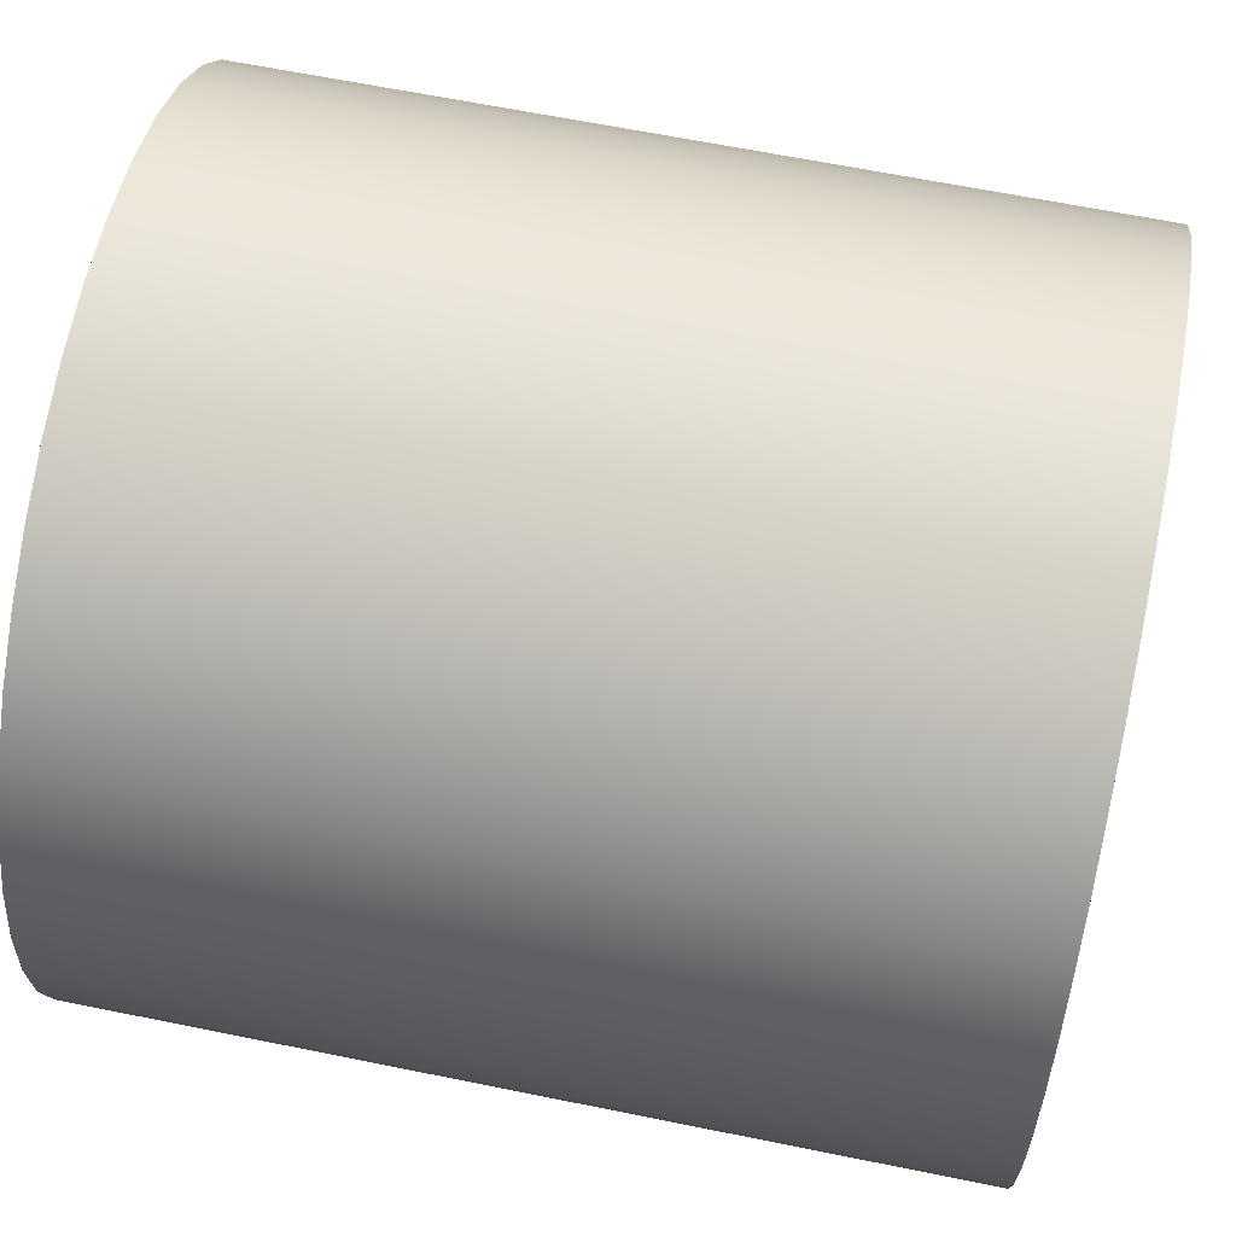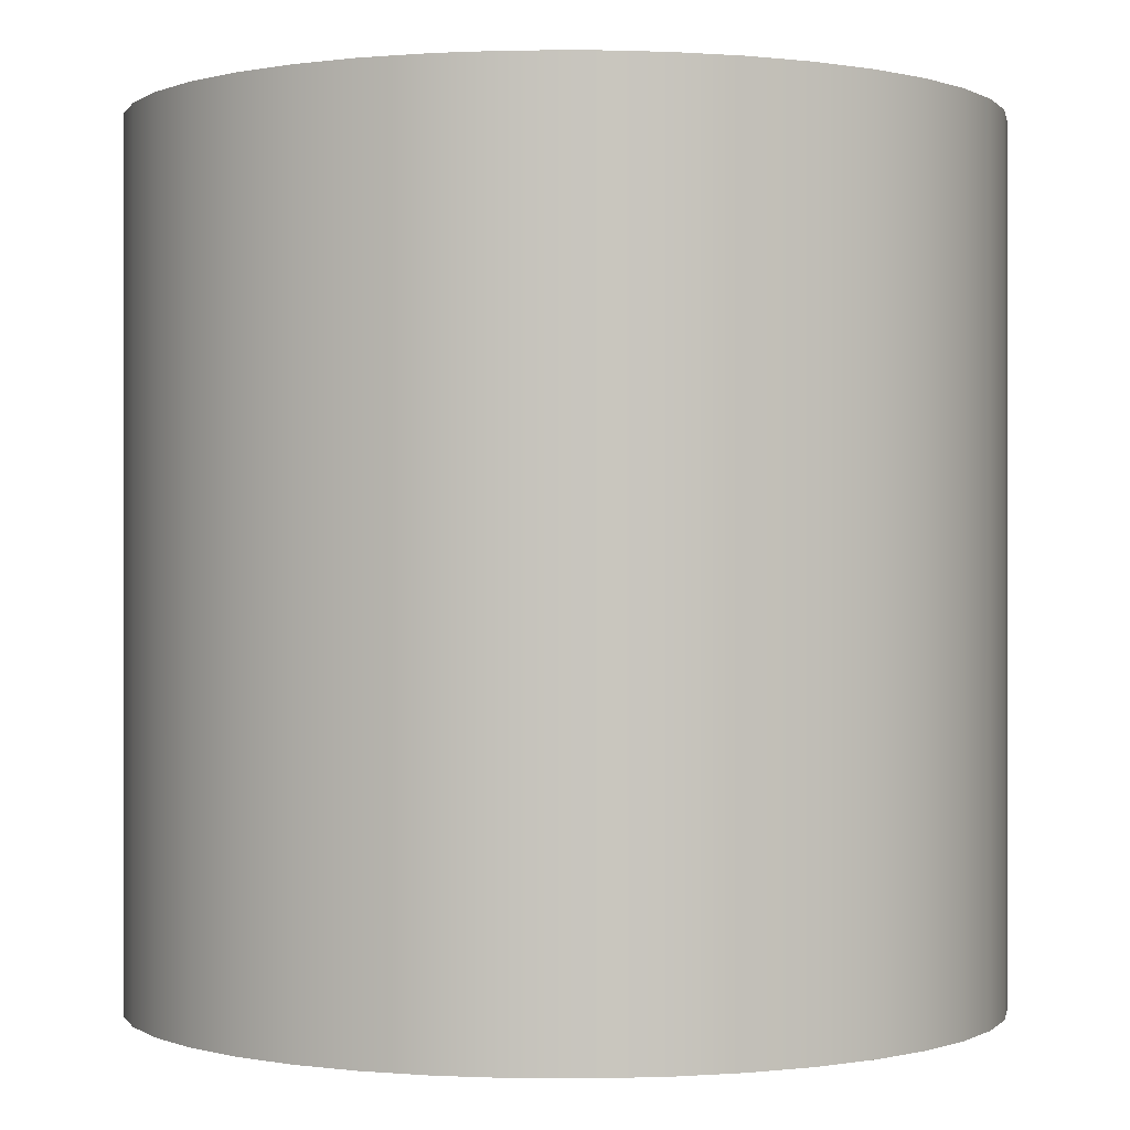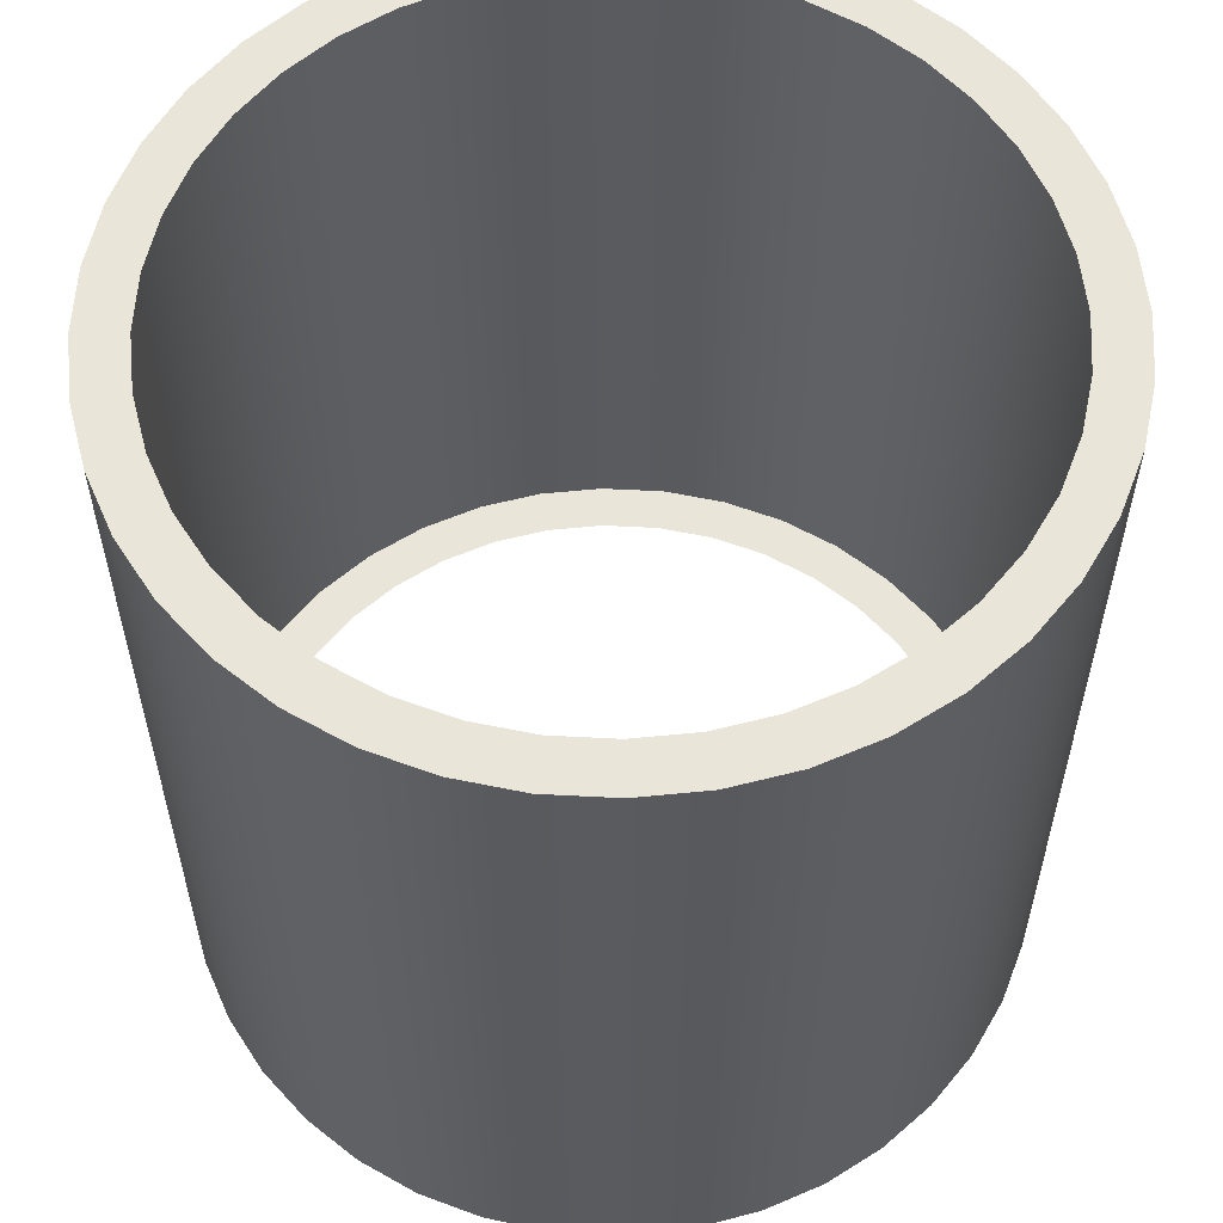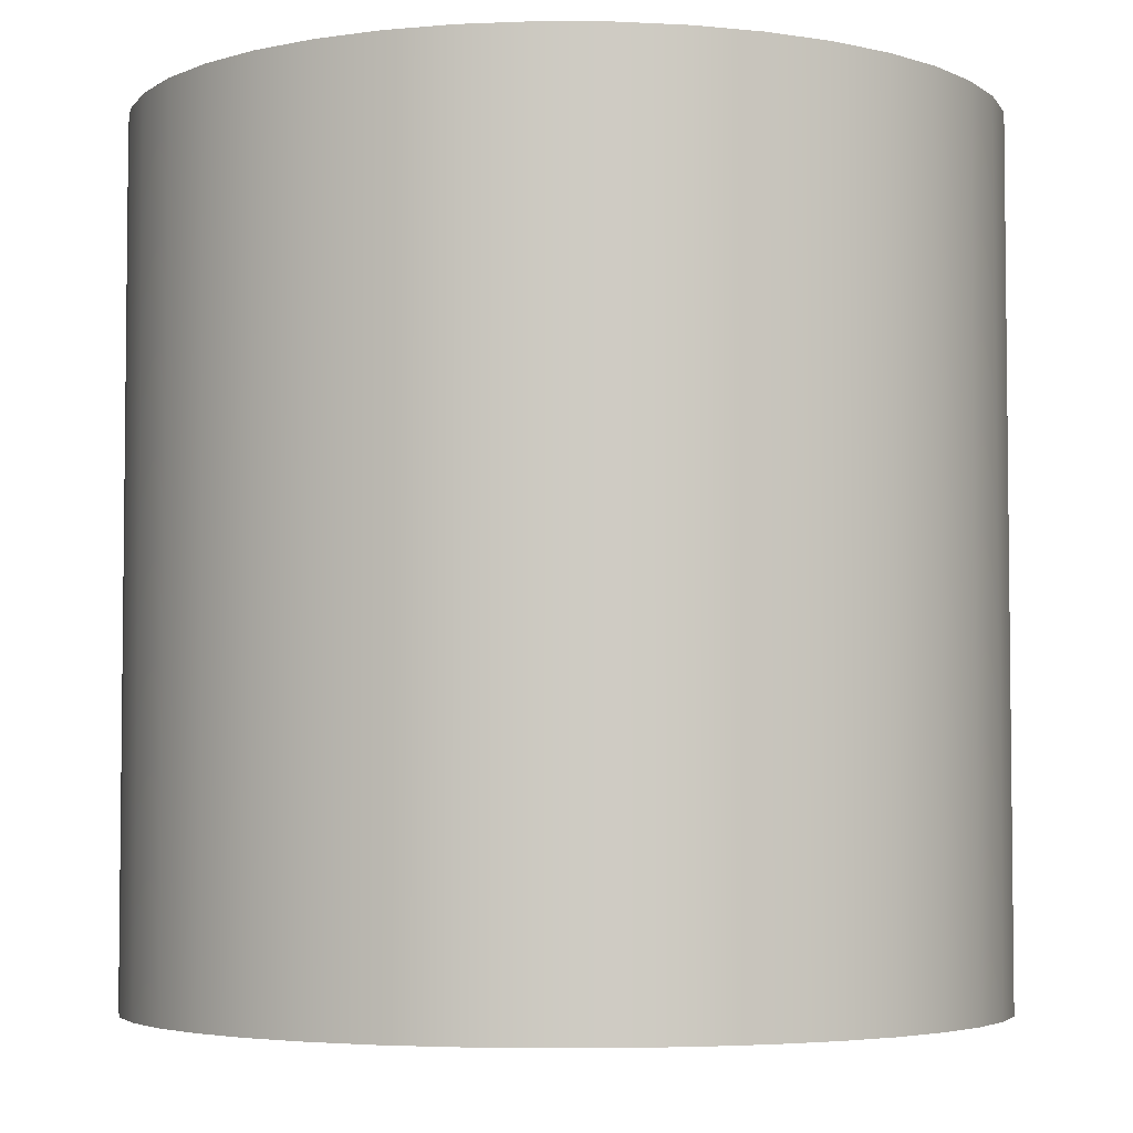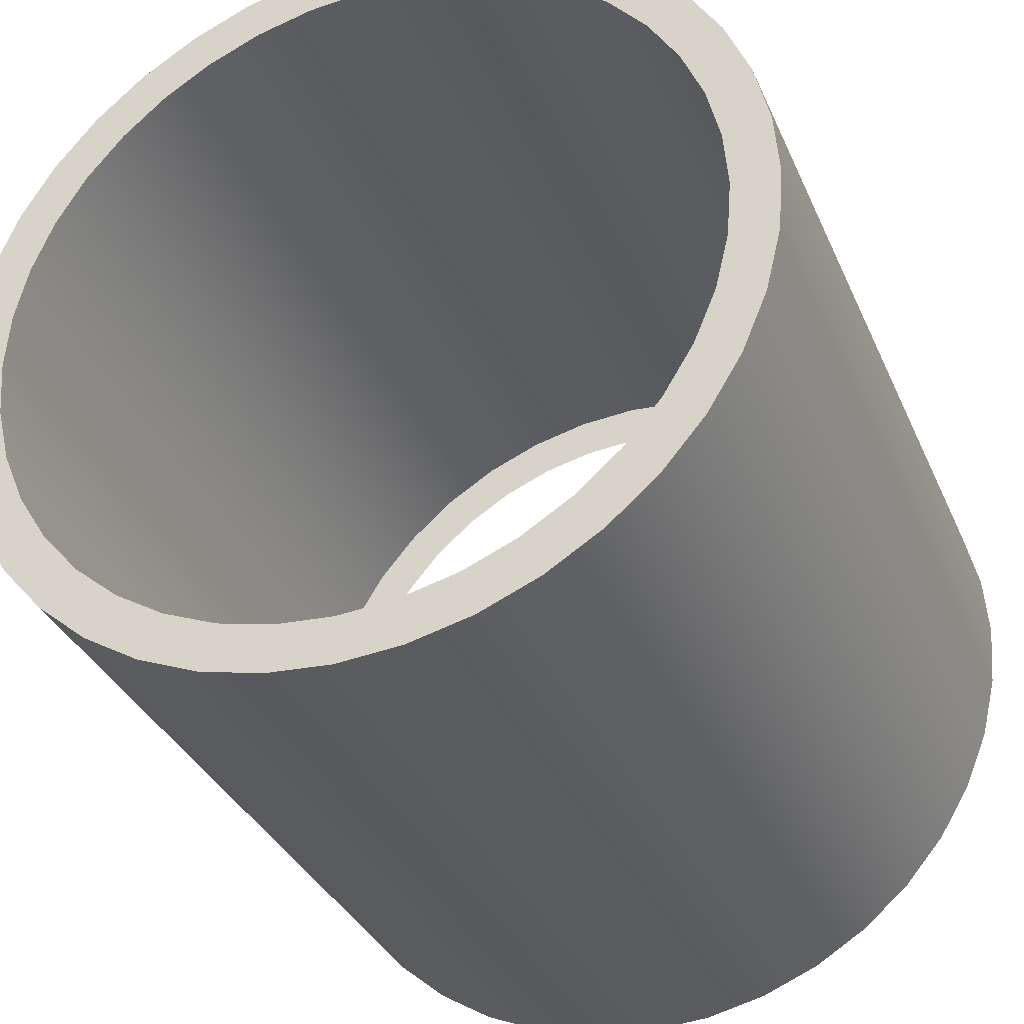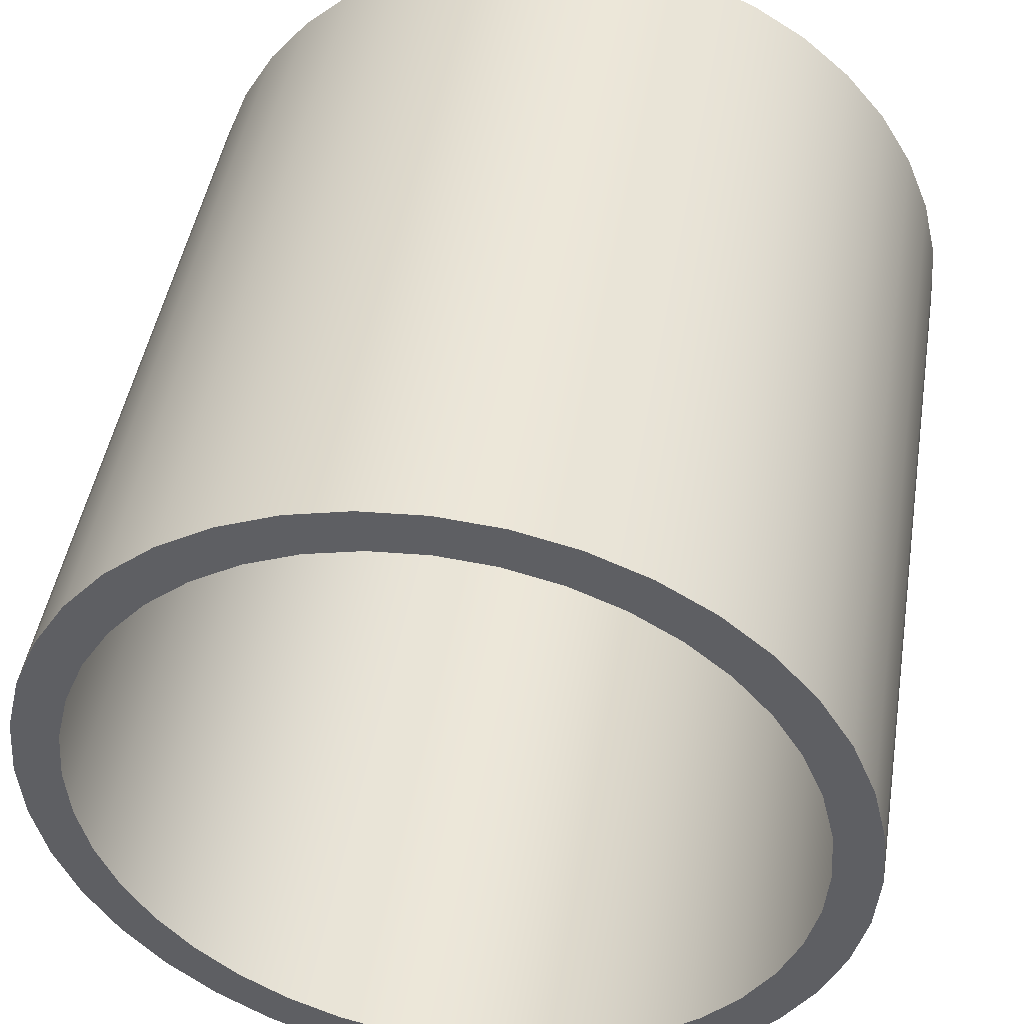
<metadata>
{"format":"obj","ext":"obj","renderer":"f3d","projection":"perspective","resolution":1024,"background":"white","views":[{"elev":64.0,"azim":-78.4,"up":"+Z"},{"elev":-0.1,"azim":-29.9,"up":"+Y"},{"elev":57.8,"azim":-46.4,"up":"+Y"},{"elev":-4.3,"azim":174.6,"up":"+Y"},{"elev":-34.0,"azim":-158.8,"up":"+Z"},{"elev":45.7,"azim":-170.7,"up":"+Z"}]}
</metadata>
<code>
g default
v 0.8908 1 -0.1893
v 0.9107 1 0
v 0.8869 1 -0.1885
v 0.9067 1 0
g pCylinder1
f 2 1 3 4
g default
v 0.8762 -1 -0.1388
v 0.8437 -1 -0.2741
v 0.7904 -1 -0.4027
v 0.7177 -1 -0.5214
v 0.6273 -1 -0.6273
v 0.5214 -1 -0.7177
v 0.4027 -1 -0.7904
v 0.2741 -1 -0.8437
v 0.1388 -1 -0.8762
v 0 -1 -0.8871
v -0.1388 -1 -0.8762
v -0.2741 -1 -0.8437
v -0.4027 -1 -0.7904
v -0.5214 -1 -0.7177
v -0.6273 -1 -0.6273
v -0.7177 -1 -0.5214
v -0.7904 -1 -0.4027
v -0.8437 -1 -0.2741
v -0.8762 -1 -0.1388
v -0.8871 -1 -0
v -0.8762 -1 0.1388
v -0.8437 -1 0.2741
v -0.7904 -1 0.4027
v -0.7177 -1 0.5214
v -0.6273 -1 0.6273
v -0.5214 -1 0.7177
v -0.4027 -1 0.7904
v -0.2741 -1 0.8437
v -0.1388 -1 0.8762
v -0 -1 0.8871
v 0.1388 -1 0.8762
v 0.2741 -1 0.8437
v 0.4027 -1 0.7904
v 0.5214 -1 0.7177
v 0.6273 -1 0.6273
v 0.7177 -1 0.5214
v 0.7904 -1 0.4027
v 0.8437 -1 0.2741
v 0.8762 -1 0.1388
v 0.8871 -1 0
v 0.9877 -1 -0.1564
v 0.9511 -1 -0.309
v 0.891 -1 -0.454
v 0.809 -1 -0.5878
v 0.7071 -1 -0.7071
v 0.5878 -1 -0.809
v 0.454 -1 -0.891
v 0.309 -1 -0.9511
v 0.1564 -1 -0.9877
v 0 -1 -1
v -0.1564 -1 -0.9877
v -0.309 -1 -0.9511
v -0.454 -1 -0.891
v -0.5878 -1 -0.809
v -0.7071 -1 -0.7071
v -0.809 -1 -0.5878
v -0.891 -1 -0.454
v -0.9511 -1 -0.309
v -0.9877 -1 -0.1564
v -1 -1 -0
v -0.9877 -1 0.1564
v -0.9511 -1 0.309
v -0.891 -1 0.454
v -0.809 -1 0.5878
v -0.7071 -1 0.7071
v -0.5878 -1 0.809
v -0.454 -1 0.891
v -0.309 -1 0.9511
v -0.1564 -1 0.9877
v -0 -1 1
v 0.1564 -1 0.9877
v 0.309 -1 0.9511
v 0.454 -1 0.891
v 0.5878 -1 0.809
v 0.7071 -1 0.7071
v 0.809 -1 0.5878
v 0.891 -1 0.454
v 0.9511 -1 0.309
v 0.9877 -1 0.1564
v 1 -1 -0
v 0.9877 1 -0.1564
v 0.9511 1 -0.309
v 0.891 1 -0.454
v 0.809 1 -0.5878
v 0.7071 1 -0.7071
v 0.5878 1 -0.809
v 0.454 1 -0.891
v 0.309 1 -0.9511
v 0.1564 1 -0.9877
v 0 1 -1
v -0.1564 1 -0.9877
v -0.309 1 -0.9511
v -0.454 1 -0.891
v -0.5878 1 -0.809
v -0.7071 1 -0.7071
v -0.809 1 -0.5878
v -0.891 1 -0.454
v -0.9511 1 -0.309
v -0.9877 1 -0.1564
v -1 1 -0
v -0.9877 1 0.1564
v -0.9511 1 0.309
v -0.891 1 0.454
v -0.809 1 0.5878
v -0.7071 1 0.7071
v -0.5878 1 0.809
v -0.454 1 0.891
v -0.309 1 0.9511
v -0.1564 1 0.9877
v -0 1 1
v 0.1564 1 0.9877
v 0.309 1 0.9511
v 0.454 1 0.891
v 0.5878 1 0.809
v 0.7071 1 0.7071
v 0.809 1 0.5878
v 0.891 1 0.454
v 0.9511 1 0.309
v 0.9877 1 0.1564
v 1 1 0
v 0.8747 1 -0.1385
v 0.8423 1 -0.2737
v 0.7891 1 -0.4021
v 0.7165 1 -0.5206
v 0.6262 1 -0.6262
v 0.5206 1 -0.7165
v 0.4021 1 -0.7891
v 0.2737 1 -0.8423
v 0.1385 1 -0.8747
v 0 1 -0.8856
v -0.1385 1 -0.8747
v -0.2737 1 -0.8423
v -0.4021 1 -0.7891
v -0.5206 1 -0.7165
v -0.6262 1 -0.6262
v -0.7165 1 -0.5206
v -0.7891 1 -0.4021
v -0.8423 1 -0.2737
v -0.8747 1 -0.1385
v -0.8856 1 -0
v -0.8747 1 0.1385
v -0.8423 1 0.2737
v -0.7891 1 0.4021
v -0.7165 1 0.5206
v -0.6262 1 0.6262
v -0.5206 1 0.7165
v -0.4021 1 0.7891
v -0.2737 1 0.8423
v -0.1385 1 0.8747
v -0 1 0.8856
v 0.1385 1 0.8747
v 0.2737 1 0.8423
v 0.4021 1 0.7891
v 0.5206 1 0.7165
v 0.6262 1 0.6262
v 0.7165 1 0.5206
v 0.7891 1 0.4021
v 0.8423 1 0.2737
v 0.8747 1 0.1385
v 0.8856 1 0
g pCylinder2
f 5 6 46 45
f 6 7 47 46
f 7 8 48 47
f 8 9 49 48
f 9 10 50 49
f 10 11 51 50
f 11 12 52 51
f 12 13 53 52
f 13 14 54 53
f 14 15 55 54
f 15 16 56 55
f 16 17 57 56
f 17 18 58 57
f 18 19 59 58
f 19 20 60 59
f 20 21 61 60
f 21 22 62 61
f 22 23 63 62
f 23 24 64 63
f 24 25 65 64
f 25 26 66 65
f 26 27 67 66
f 27 28 68 67
f 28 29 69 68
f 29 30 70 69
f 30 31 71 70
f 31 32 72 71
f 32 33 73 72
f 33 34 74 73
f 34 35 75 74
f 35 36 76 75
f 36 37 77 76
f 37 38 78 77
f 38 39 79 78
f 39 40 80 79
f 40 41 81 80
f 41 42 82 81
f 42 43 83 82
f 43 44 84 83
f 44 5 45 84
f 45 46 86 85
f 46 47 87 86
f 47 48 88 87
f 48 49 89 88
f 49 50 90 89
f 50 51 91 90
f 51 52 92 91
f 52 53 93 92
f 53 54 94 93
f 54 55 95 94
f 55 56 96 95
f 56 57 97 96
f 57 58 98 97
f 58 59 99 98
f 59 60 100 99
f 60 61 101 100
f 61 62 102 101
f 62 63 103 102
f 63 64 104 103
f 64 65 105 104
f 65 66 106 105
f 66 67 107 106
f 67 68 108 107
f 68 69 109 108
f 69 70 110 109
f 70 71 111 110
f 71 72 112 111
f 72 73 113 112
f 73 74 114 113
f 74 75 115 114
f 75 76 116 115
f 76 77 117 116
f 77 78 118 117
f 78 79 119 118
f 79 80 120 119
f 80 81 121 120
f 81 82 122 121
f 82 83 123 122
f 83 84 124 123
f 84 45 85 124
f 85 86 126 125
f 86 87 127 126
f 87 88 128 127
f 88 89 129 128
f 89 90 130 129
f 90 91 131 130
f 91 92 132 131
f 92 93 133 132
f 93 94 134 133
f 94 95 135 134
f 95 96 136 135
f 96 97 137 136
f 97 98 138 137
f 98 99 139 138
f 99 100 140 139
f 100 101 141 140
f 101 102 142 141
f 102 103 143 142
f 103 104 144 143
f 104 105 145 144
f 105 106 146 145
f 106 107 147 146
f 107 108 148 147
f 108 109 149 148
f 109 110 150 149
f 110 111 151 150
f 111 112 152 151
f 112 113 153 152
f 113 114 154 153
f 114 115 155 154
f 115 116 156 155
f 116 117 157 156
f 117 118 158 157
f 118 119 159 158
f 119 120 160 159
f 120 121 161 160
f 121 122 162 161
f 122 123 163 162
f 123 124 164 163
f 124 85 125 164

</code>
